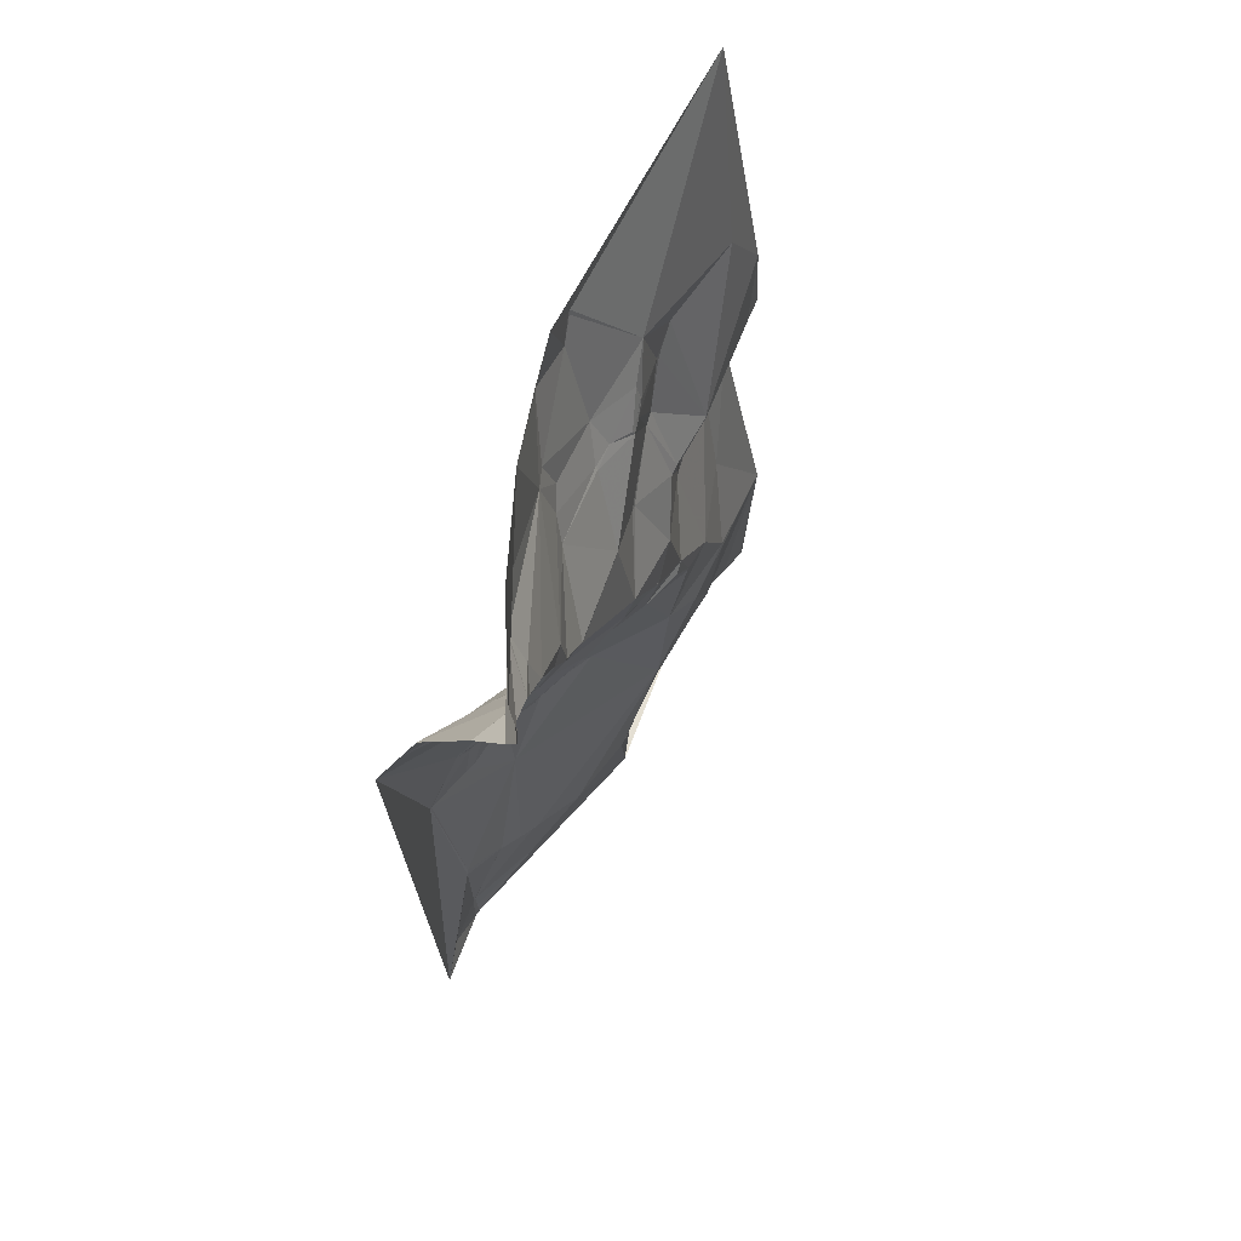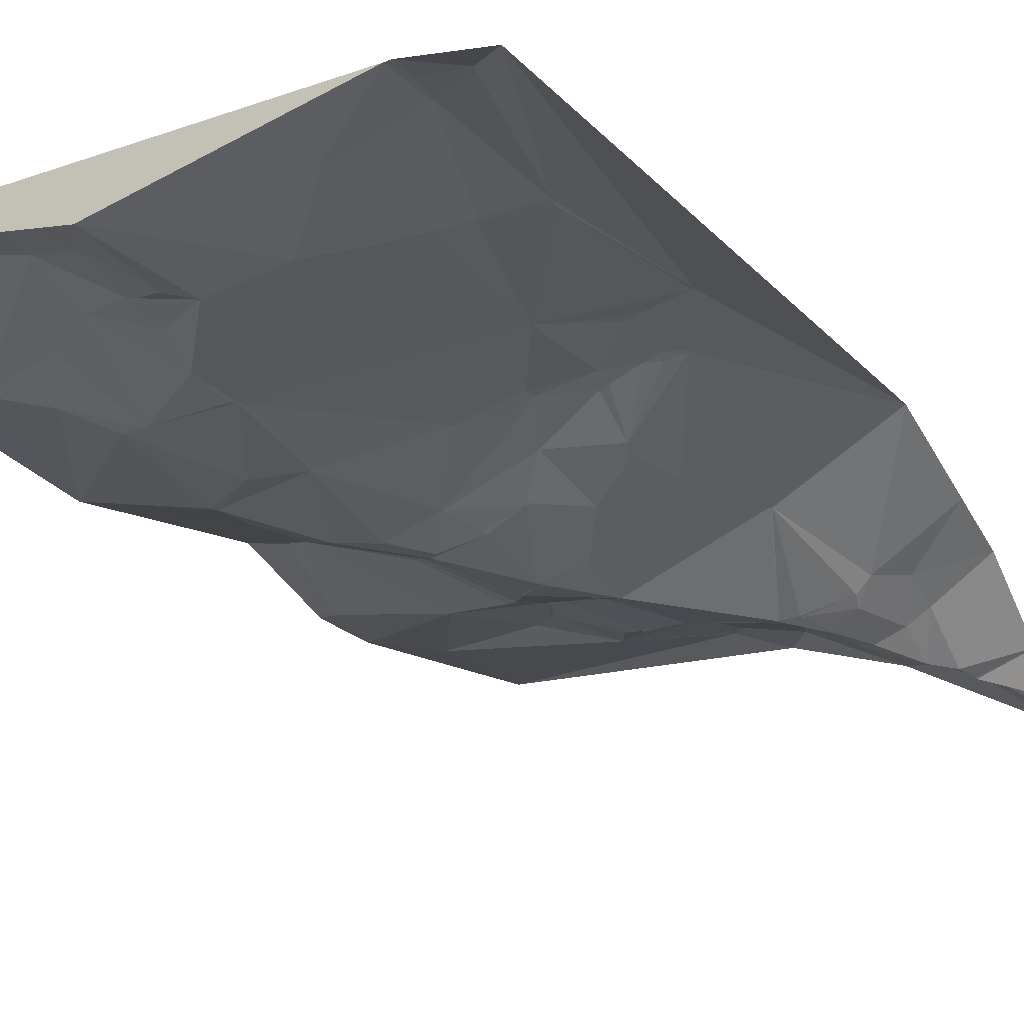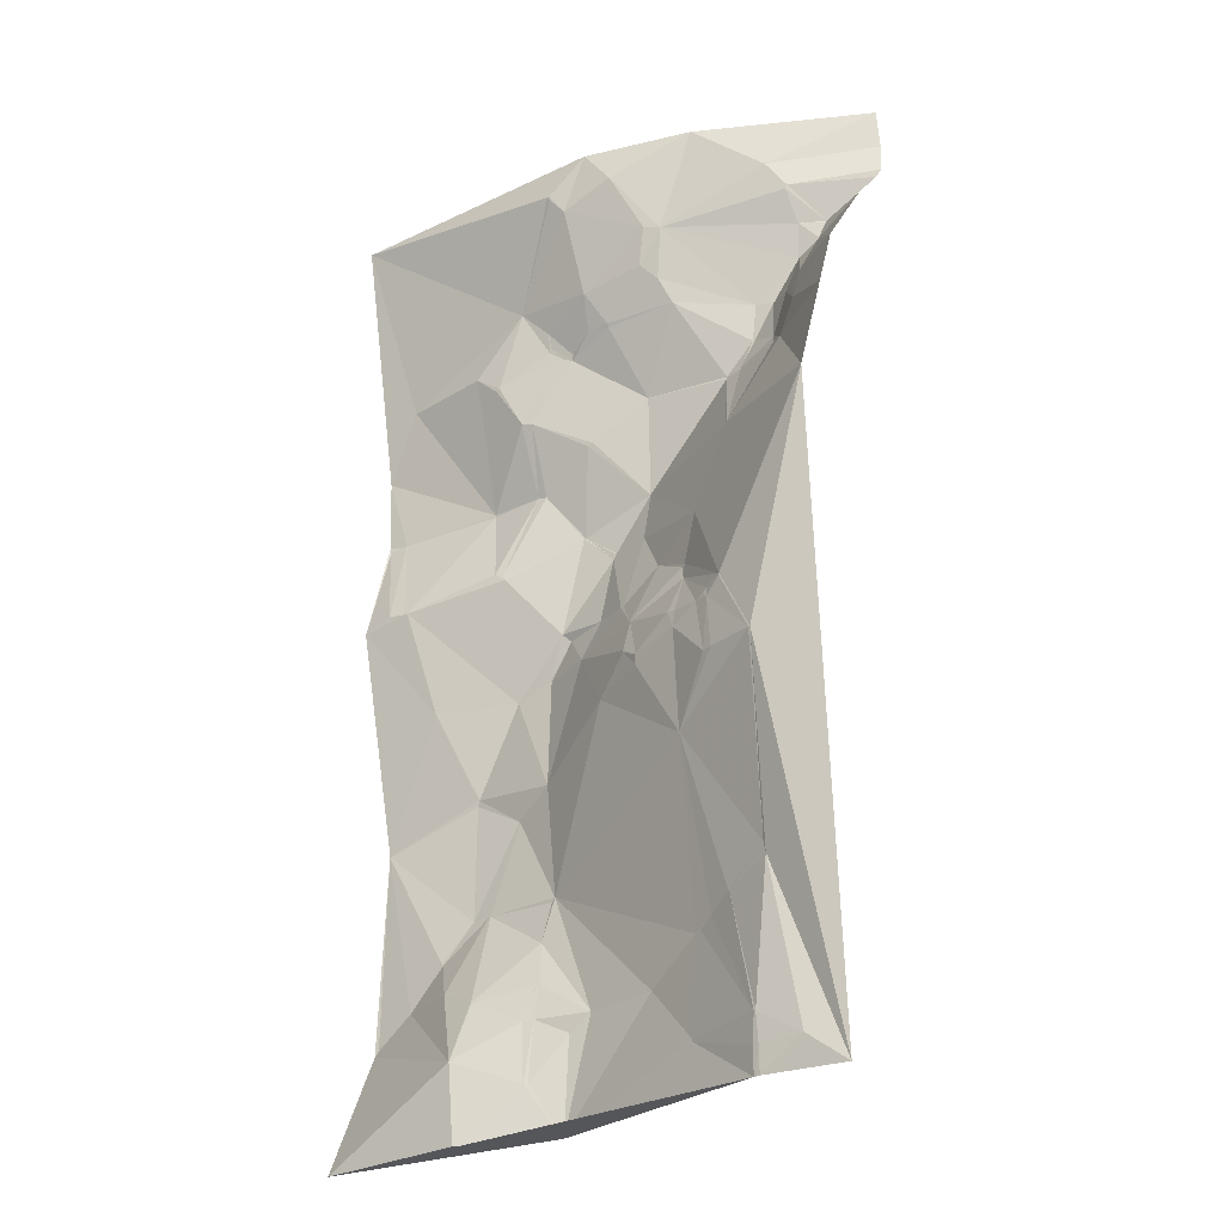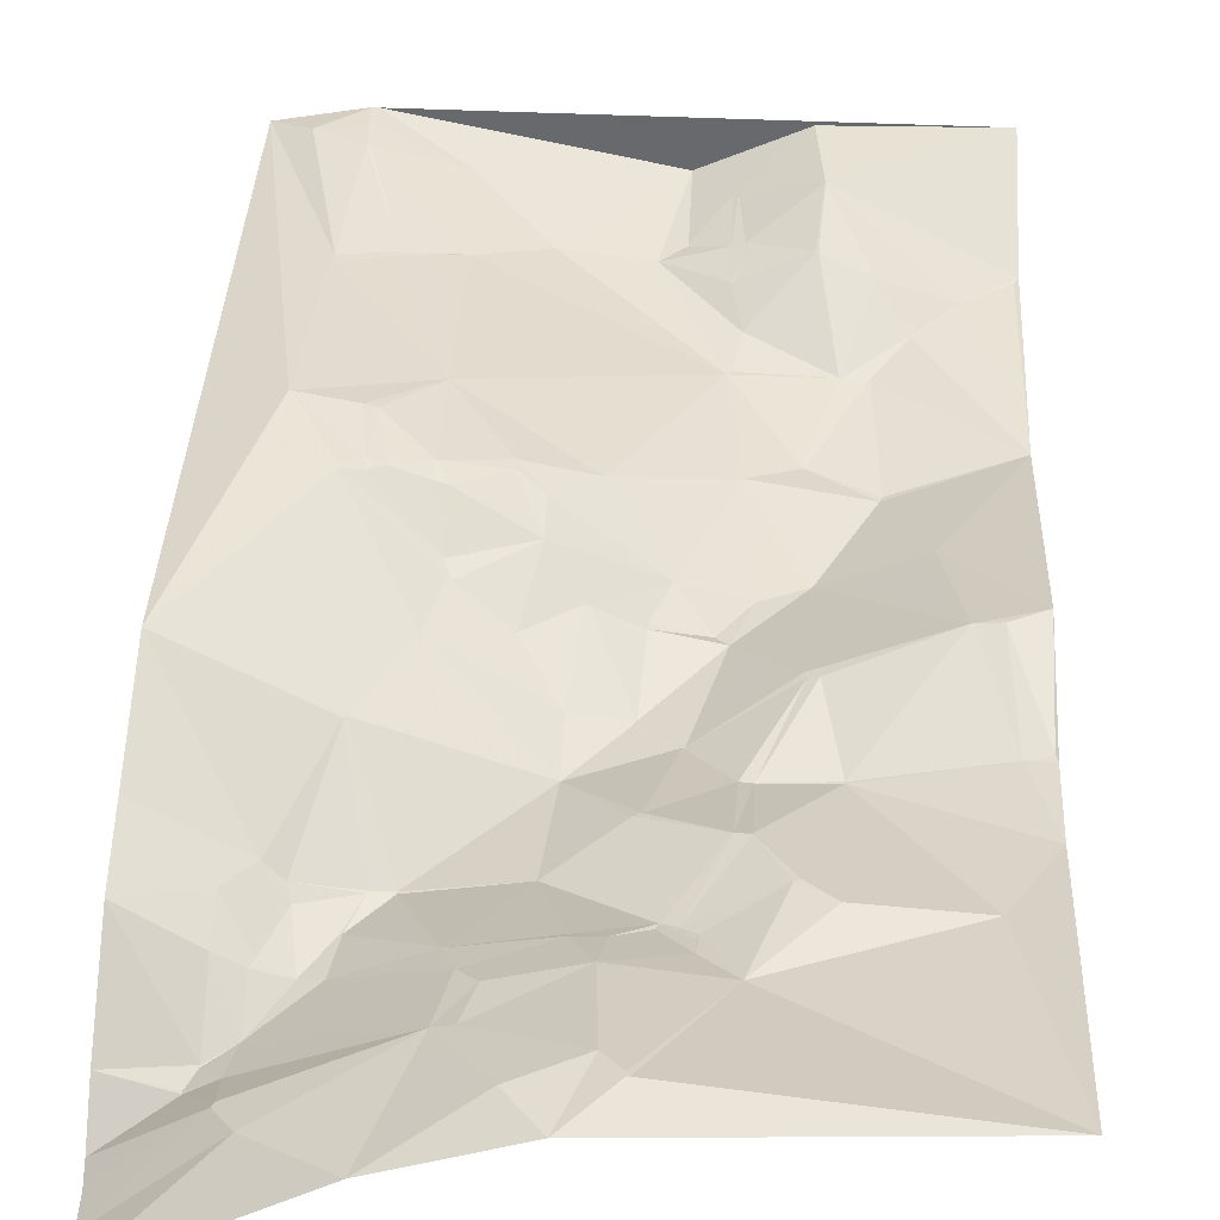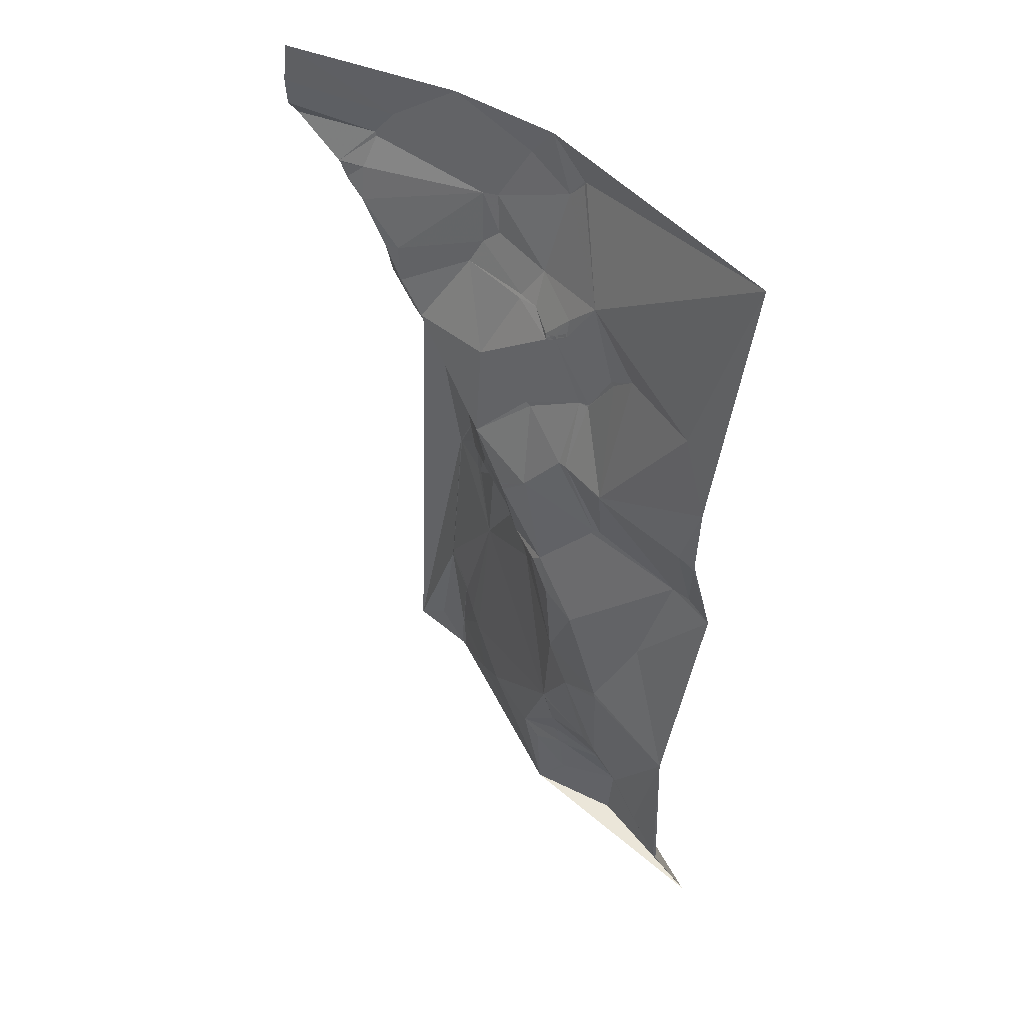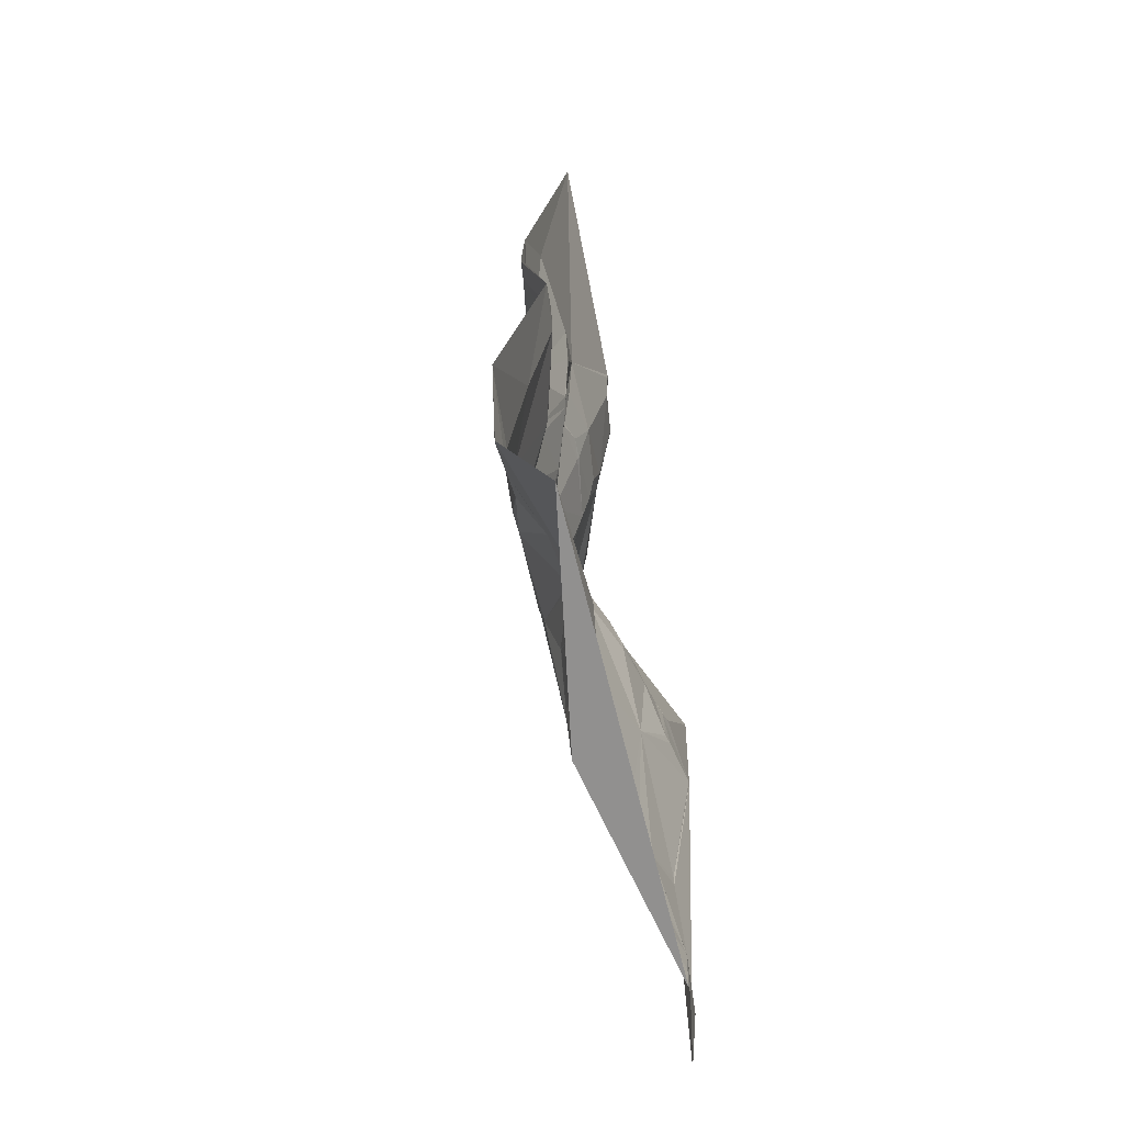
<metadata>
{"format":"obj","ext":"obj","renderer":"f3d","projection":"perspective","resolution":1024,"background":"white","views":[{"elev":67.1,"azim":-59.1,"up":"+Z"},{"elev":-23.8,"azim":-150.4,"up":"+Y"},{"elev":-27.9,"azim":-140.7,"up":"+Z"},{"elev":39.5,"azim":2.7,"up":"+Y"},{"elev":48.9,"azim":53.7,"up":"+Z"},{"elev":-66.6,"azim":103.3,"up":"+Z"}]}
</metadata>
<code>
v 9722 83.17 -4091
v 9804 130.8 -4091
v 9859 150 -4091
v 1.001e+04 158.7 -4091
v 9879 154.5 -4110
v 9880 154.6 -4110
v 9722 80.55 -4111
v 9844 148.3 -4111
v 9879 154.2 -4112
v 9769 115.6 -4120
v 9871 151.8 -4122
v 9722 81.3 -4126
v 9722 86.66 -4134
v 9760 109.8 -4134
v 9761 110 -4136
v 9830 137.7 -4143
v 9822 134 -4145
v 9722 103 -4153
v 9748 93.97 -4153
v 9760 101.3 -4153
v 9748 94.4 -4154
v 9752 95.79 -4162
v 9752 95.9 -4163
v 9835 134.7 -4163
v 9910 138.7 -4163
v 9868 139.1 -4168
v 9763 97.56 -4171
v 9827 130.1 -4172
v 9896 133.7 -4178
v 9822 124.6 -4186
v 9859 131.1 -4186
v 9871 131.6 -4186
v 9896 131.7 -4186
v 9859 130.1 -4188
v 9897 131.5 -4188
v 9890 129.5 -4191
v 9752 113.8 -4192
v 9763 107.3 -4192
v 9786 103.5 -4192
v 9891 129.4 -4192
v 9884 128.1 -4193
v 9887 128.6 -4193
v 9891 129.3 -4193
v 9938 141.6 -4193
v 9985 138.2 -4193
v 9761 109.2 -4194
v 9777 101 -4194
v 9888 128.5 -4194
v 9722 131.4 -4195
v 9885 127.7 -4195
v 9765 107.4 -4196
v 9885 127.5 -4196
v 9924 139.9 -4203
v 9926 139.9 -4204
v 9752 120.7 -4212
v 9788 102.6 -4212
v 9789 102.8 -4212
v 9773 107.9 -4219
v 9771 111.4 -4225
v 9795 105.5 -4227
v 9847 113.2 -4227
v 9912 135.5 -4227
v 9722 142.3 -4228
v 9763 117.2 -4228
v 9795 105.8 -4228
v 9804 104.7 -4228
v 9912 135.2 -4228
v 1.001e+04 134.5 -4228
v 9804 104.8 -4229
v 9906 134 -4229
v 9875 122.6 -4247
v 9878 123.2 -4248
v 9912 121.3 -4265
v 9940 122.4 -4265
v 9907 120.9 -4266
v 9940 122.3 -4266
v 1.001e+04 132.8 -4266
v 9994 131.6 -4268
v 9998 132 -4268
v 9999 132.1 -4268
v 1e+04 133.3 -4270
v 9784 133.4 -4276
v 9785 133.3 -4277
v 9851 106.8 -4279
v 9722 160.9 -4284
v 9889 110.9 -4292
v 9890 111.3 -4292
v 9872 107.6 -4305
v 9873 107.8 -4305
v 9851 112.3 -4306
v 9873 107.6 -4306
v 9932 130.5 -4306
v 9874 107.8 -4307
v 9928 129.1 -4307
v 9874 107.7 -4308
v 9927 128.7 -4310
v 9990 145.9 -4317
v 9804 133.5 -4318
v 9979 144.2 -4318
v 9980 144.3 -4318
v 9981 144.5 -4318
v 1.001e+04 147.3 -4323
v 9834 123.1 -4332
v 9903 112 -4342
v 9810 134 -4344
v 9812 133.4 -4345
v 9875 115.7 -4345
v 9876 115.3 -4345
v 9855 123.5 -4347
v 9857 123 -4347
v 9876 116.1 -4347
v 9898 111 -4347
v 9809 136.3 -4353
v 9841 135.9 -4365
v 9884 119.9 -4365
v 9911 111.6 -4365
v 9910 111.6 -4366
v 9773 157.6 -4372
v 9930 113.1 -4372
v 9970 129.9 -4372
v 9773 157.8 -4373
v 9782 155 -4375
v 9809 148.7 -4376
v 9804 149.8 -4377
v 9784 155.2 -4378
v 9789 153.9 -4379
v 9781 156.3 -4380
v 9841 141.3 -4382
v 9841 141.4 -4383
v 9804 151.4 -4386
v 9830 145.8 -4389
v 9831 145.6 -4389
v 9830 145.9 -4395
v 9859 135.8 -4400
v 9753 163.1 -4407
v 9754 163 -4407
v 9778 158.4 -4407
v 9783 157.1 -4407
v 9953 114.6 -4418
v 9954 114.5 -4421
v 9906 118.3 -4424
v 9927 114.3 -4436
v 9804 147.8 -4437
v 9926 114.5 -4437
v 1.001e+04 122.3 -4437
v 9899 119.9 -4483
v 9939 119.8 -4483
v 9940 119.8 -4483
v 9950 119.4 -4483
v 9901 119.8 -4485
v 9758 151.3 -4502
v 9965 124.6 -4502
v 9964 124.7 -4503
v 9904 123.4 -4505
v 9757 151.2 -4507
v 9781 145.5 -4516
v 9780 145.8 -4517
v 9793 141.5 -4523
v 9952 136.1 -4523
v 9983 125.9 -4523
v 9801 139 -4527
v 9899 129.5 -4527
v 9804 138.2 -4528
v 9899 129.8 -4528
v 9931 140.5 -4532
v 9930 140.6 -4533
v 9907 134.4 -4537
v 1e+04 126 -4537
v 1.001e+04 126.4 -4540
v 9834 130.8 -4545
v 9872 126 -4545
v 9899 133.6 -4545
v 9904 135.3 -4545
v 9883 127.9 -4553
v 9883 128 -4554
v 9933 151.7 -4562
v 9762 154.8 -4575
v 9763 154.7 -4575
v 9804 142.5 -4575
v 9899 136.8 -4575
v 9901 137.7 -4575
v 9763 154.7 -4576
v 9803 142.9 -4577
v 9740 153.2 -4588
v 9761 154.9 -4589
v 9764 154.7 -4589
v 9761 154.8 -4590
v 9883 130.7 -4601
v 9929 152 -4601
v 9722 147.4 -4602
v 9761 154.6 -4602
v 9764 154.5 -4602
v 1.001e+04 152.6 -4602
f 155 157 151
f 155 177 157
f 148 144 147
f 144 146 147
f 156 151 157
f 178 158 157
f 10 7 14
f 172 167 164
f 167 162 164
f 161 163 158
f 170 163 179
f 136 121 135
f 136 127 121
f 75 72 86
f 75 70 72
f 11 25 9
f 25 6 9
f 85 135 118
f 127 122 121
f 46 38 37
f 46 51 38
f 23 27 22
f 51 47 38
f 148 147 159
f 149 148 153
f 158 143 156
f 151 156 143
f 130 133 131
f 133 132 131
f 143 133 130
f 143 134 133
f 33 29 36
f 25 29 35
f 61 84 71
f 86 72 84
f 23 49 37
f 46 37 55
f 141 134 146
f 129 134 128
f 118 135 121
f 125 127 126
f 5 6 3
f 11 9 5
f 71 84 72
f 84 88 86
f 85 118 98
f 125 122 127
f 4 3 6
f 3 11 5
f 136 143 137
f 143 138 137
f 174 171 175
f 171 172 164
f 174 172 171
f 154 162 166
f 161 158 178
f 161 179 163
f 137 138 127
f 143 130 138
f 167 173 166
f 167 172 173
f 162 171 164
f 165 154 166
f 144 141 146
f 115 141 117
f 65 66 60
f 66 57 60
f 89 93 86
f 94 87 96
f 176 165 166
f 167 166 162
f 176 166 173
f 176 159 165
f 24 28 31
f 24 17 28
f 30 31 28
f 16 24 26
f 146 143 163
f 143 136 151
f 64 85 82
f 85 83 82
f 65 82 69
f 83 69 82
f 64 82 59
f 85 98 83
f 130 126 138
f 130 124 126
f 68 45 74
f 68 4 45
f 44 25 53
f 4 25 45
f 177 184 185
f 177 155 184
f 135 190 155
f 155 190 184
f 76 78 74
f 76 99 78
f 125 126 122
f 124 113 126
f 81 77 80
f 77 79 80
f 79 81 80
f 68 78 77
f 26 31 32
f 41 32 52
f 1 10 2
f 181 172 180
f 176 173 181
f 25 4 6
f 26 11 16
f 149 144 148
f 152 149 153
f 18 19 13
f 59 58 64
f 56 58 60
f 119 139 120
f 102 120 145
f 63 55 49
f 63 64 55
f 23 37 27
f 51 55 58
f 27 38 47
f 56 47 58
f 39 17 27
f 20 27 17
f 55 64 58
f 51 58 47
f 65 60 59
f 66 30 57
f 69 66 65
f 56 39 47
f 30 39 57
f 34 30 61
f 31 26 24
f 34 31 30
f 11 26 25
f 35 33 36
f 160 145 152
f 159 153 148
f 66 61 30
f 31 34 32
f 36 29 41
f 35 53 25
f 152 145 149
f 154 165 147
f 118 121 122
f 124 123 113
f 112 104 108
f 107 108 95
f 17 39 28
f 26 32 29
f 97 102 81
f 102 77 81
f 100 101 78
f 16 8 17
f 3 2 8
f 98 105 103
f 98 118 105
f 105 113 106
f 103 106 114
f 90 98 103
f 109 103 114
f 32 41 29
f 50 41 52
f 95 110 107
f 110 111 107
f 130 131 123
f 134 129 133
f 110 115 111
f 115 112 111
f 74 44 54
f 44 53 54
f 52 48 50
f 52 43 48
f 43 62 53
f 74 54 67
f 34 52 32
f 70 52 71
f 85 64 63
f 61 52 34
f 42 50 48
f 170 171 146
f 150 154 147
f 87 86 93
f 84 90 88
f 122 113 118
f 155 151 135
f 30 28 39
f 8 16 11
f 96 87 104
f 88 89 86
f 73 70 75
f 61 71 52
f 185 186 182
f 185 187 186
f 110 95 90
f 104 95 108
f 90 95 88
f 89 91 93
f 185 184 187
f 187 184 191
f 138 126 127
f 136 137 127
f 46 55 51
f 57 56 60
f 53 35 43
f 36 40 35
f 42 36 41
f 50 42 41
f 70 43 52
f 36 43 40
f 105 118 113
f 85 190 135
f 44 74 45
f 44 45 25
f 62 43 70
f 25 26 29
f 14 15 10
f 10 17 2
f 21 18 23
f 177 185 182
f 190 191 184
f 95 104 87
f 94 75 87
f 73 75 94
f 76 73 92
f 172 181 173
f 176 160 159
f 16 17 24
f 70 71 72
f 188 181 180
f 175 180 172
f 20 17 15
f 43 36 48
f 104 119 96
f 94 96 92
f 87 75 86
f 89 88 91
f 183 186 192
f 115 110 114
f 112 108 111
f 84 98 90
f 109 90 103
f 193 188 192
f 176 181 189
f 162 154 171
f 123 114 113
f 91 88 95
f 107 111 108
f 90 109 110
f 92 96 99
f 109 114 110
f 119 99 96
f 99 76 92
f 27 37 38
f 20 22 27
f 49 23 18
f 47 39 27
f 175 171 188
f 170 188 171
f 165 159 147
f 154 146 171
f 170 146 163
f 177 178 157
f 49 55 37
f 69 83 84
f 188 189 181
f 188 193 189
f 57 39 56
f 20 15 19
f 12 13 14
f 20 21 22
f 19 14 13
f 21 19 18
f 14 19 15
f 15 17 10
f 188 183 192
f 188 179 183
f 136 135 151
f 178 177 182
f 191 192 187
f 182 183 178
f 175 172 174
f 179 161 178
f 156 157 158
f 179 178 183
f 3 8 11
f 84 61 69
f 40 43 35
f 33 35 29
f 74 78 68
f 116 112 117
f 114 131 128
f 123 124 130
f 100 99 120
f 79 77 78
f 97 81 78
f 53 62 54
f 117 141 119
f 115 117 112
f 95 93 91
f 76 74 73
f 62 70 67
f 94 92 73
f 106 103 105
f 113 122 126
f 145 168 169
f 193 169 176
f 145 160 168
f 58 59 60
f 21 20 19
f 132 128 131
f 123 131 114
f 168 160 169
f 176 169 160
f 193 176 189
f 142 149 140
f 143 146 134
f 114 128 115
f 144 142 141
f 139 142 140
f 101 100 120
f 116 119 104
f 159 160 153
f 119 141 139
f 101 97 78
f 139 145 120
f 79 78 81
f 59 82 65
f 115 128 134
f 98 84 83
f 102 101 120
f 112 116 104
f 141 115 134
f 106 113 114
f 116 117 119
f 70 73 67
f 66 69 61
f 97 101 102
f 119 120 99
f 183 182 186
f 175 188 180
f 140 149 145
f 145 139 140
f 142 139 141
f 146 150 147
f 8 2 17
f 6 5 9
f 143 158 163
f 187 192 186
f 153 160 152
f 74 67 73
f 67 54 62
f 99 100 78
f 93 95 87
f 132 133 129
f 150 146 154
f 22 21 23
f 129 128 132
f 10 1 7
f 12 14 7
f 179 188 170
f 42 48 36
f 144 149 142

</code>
